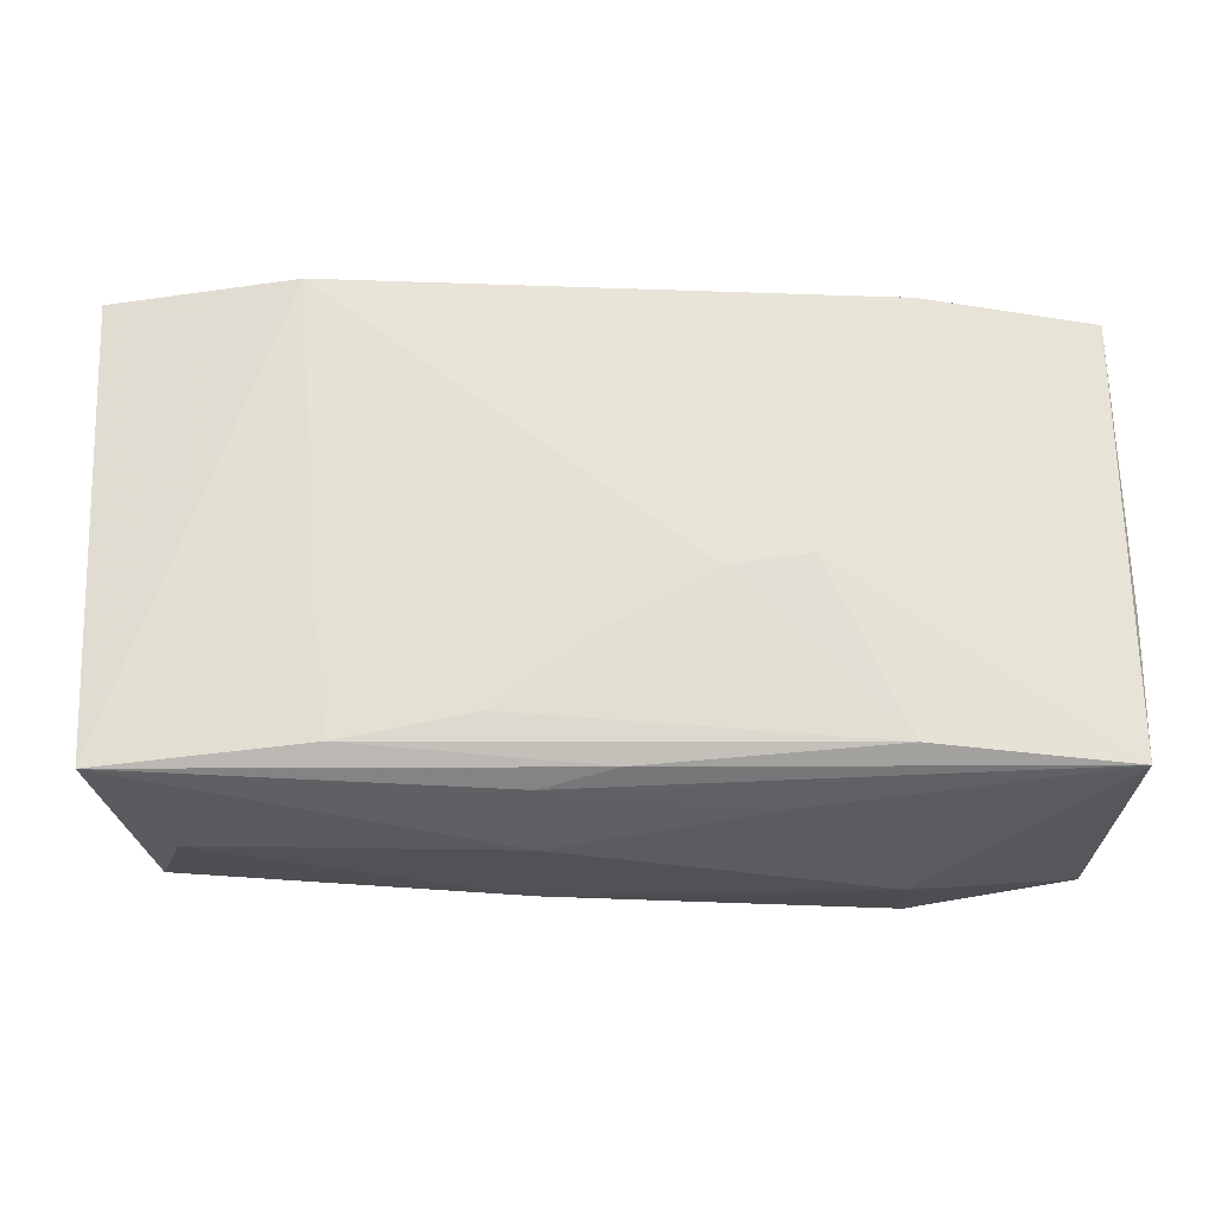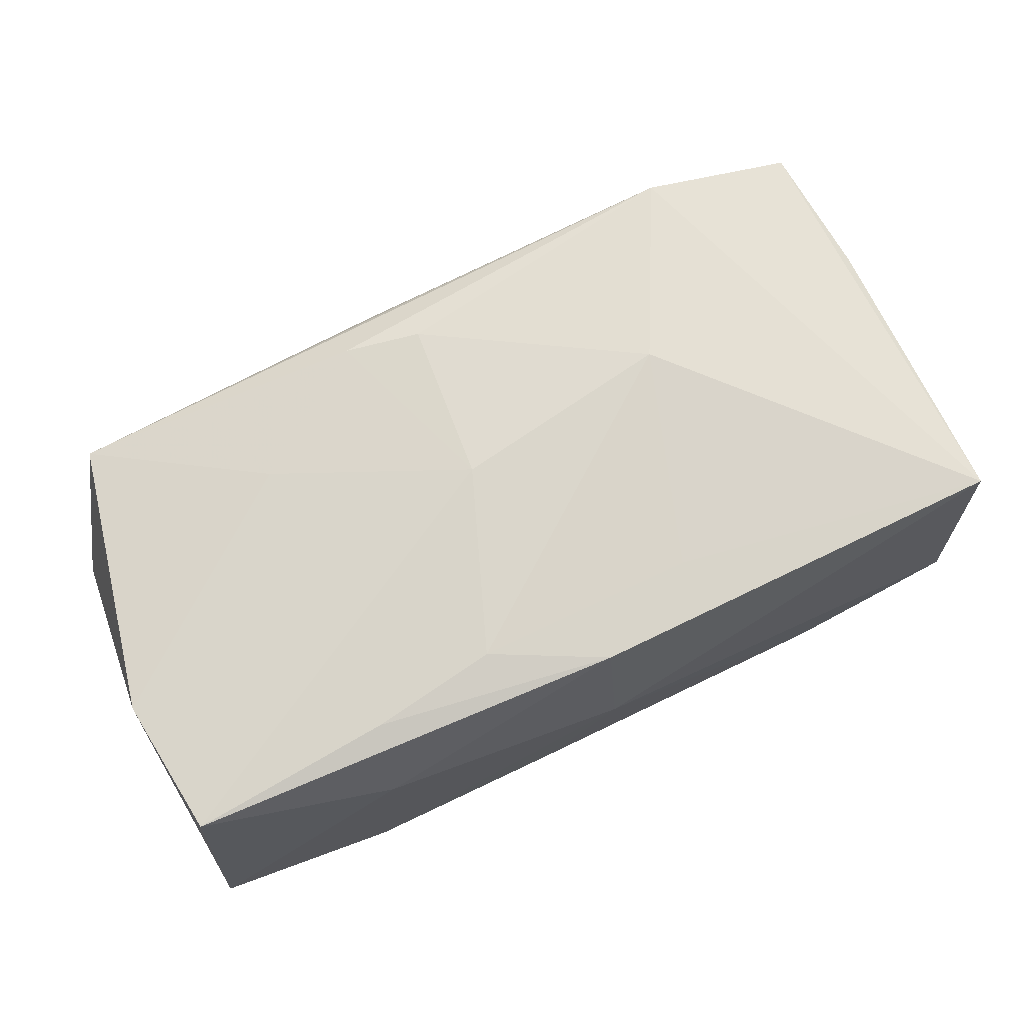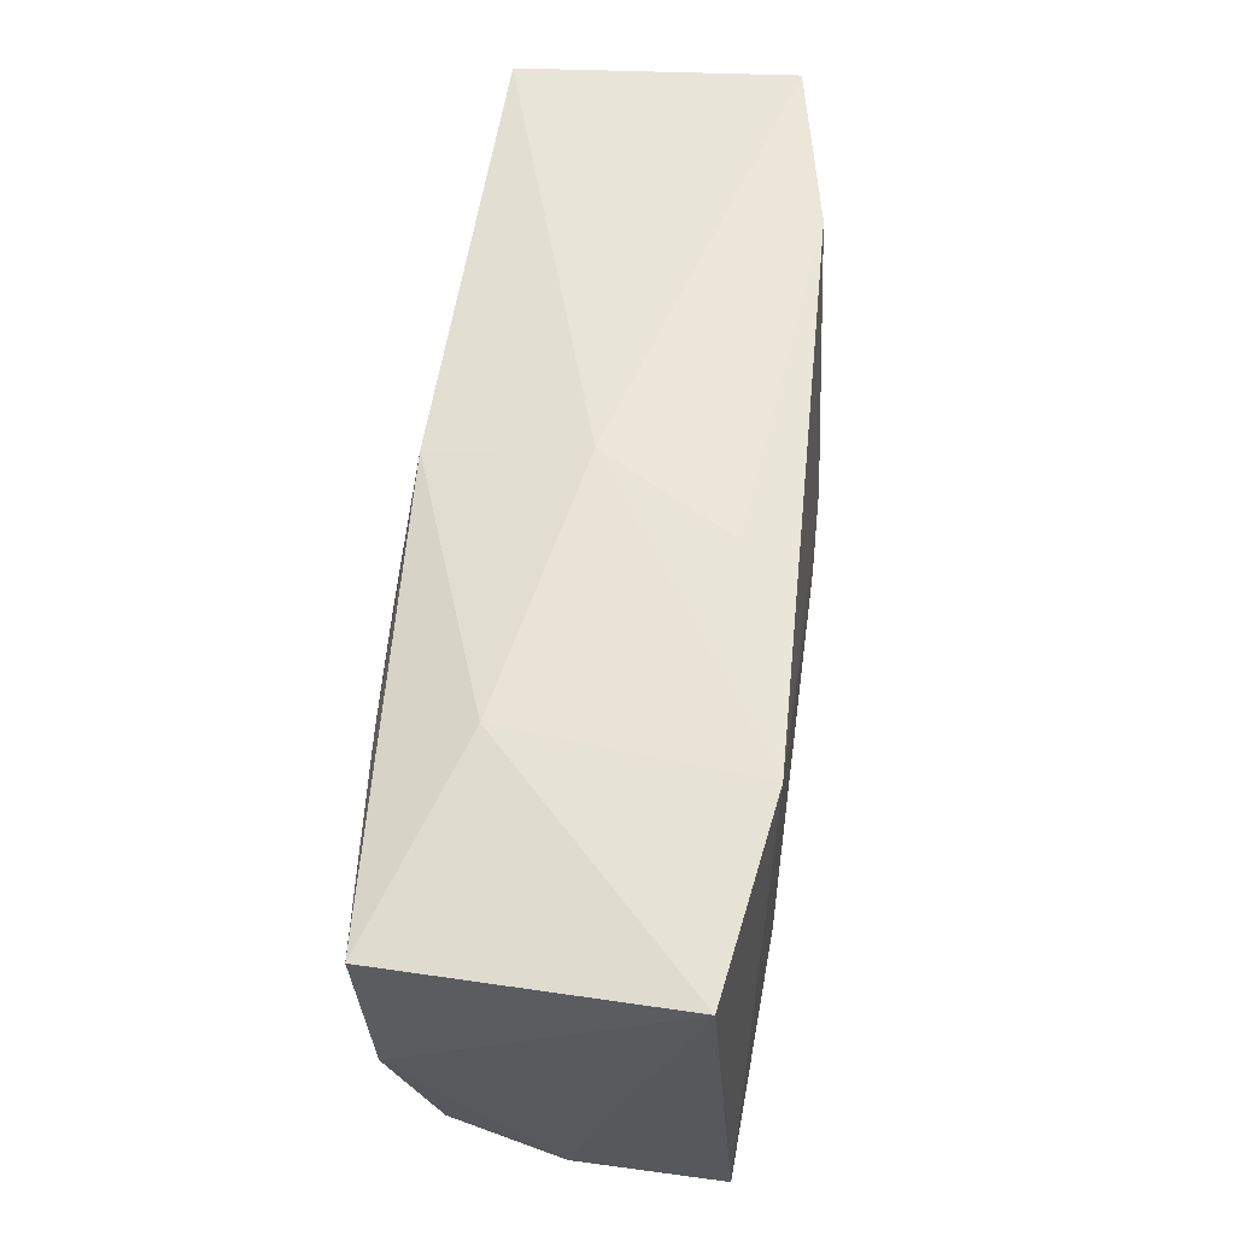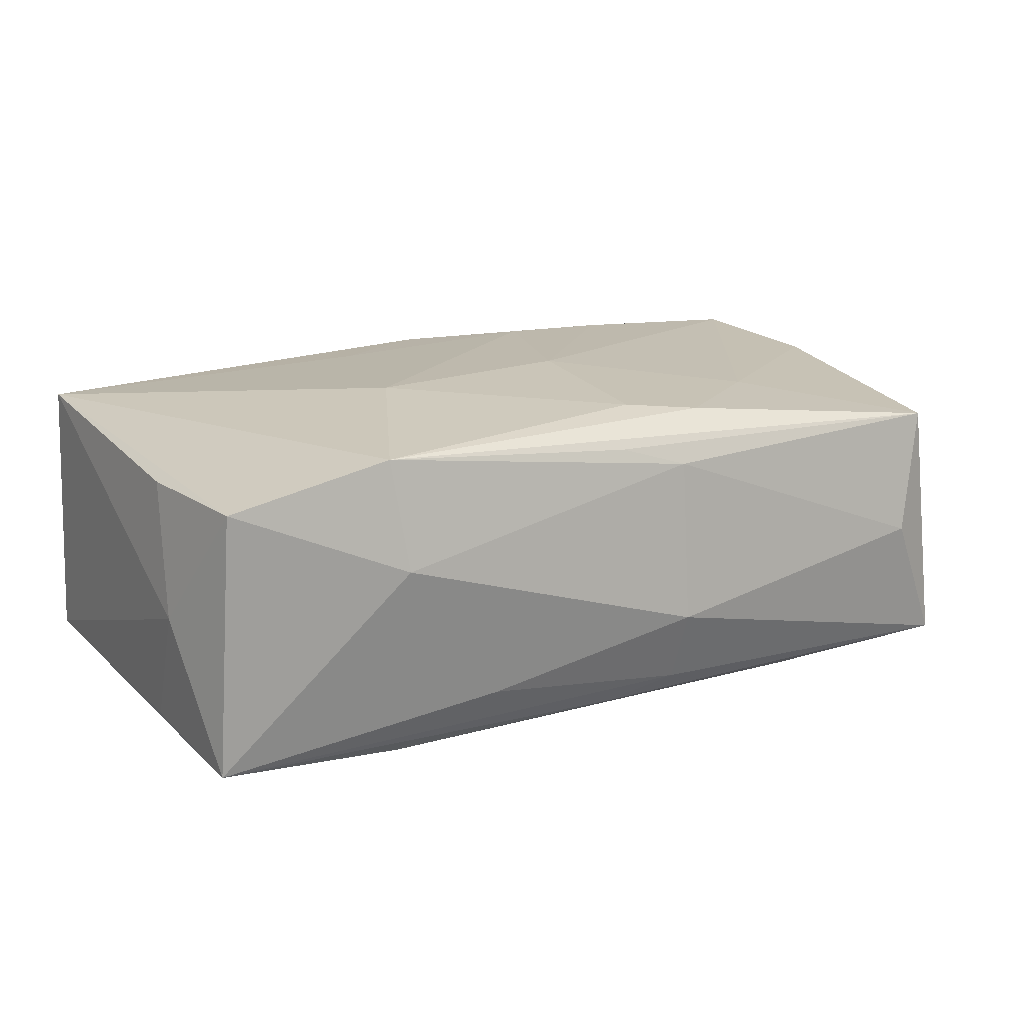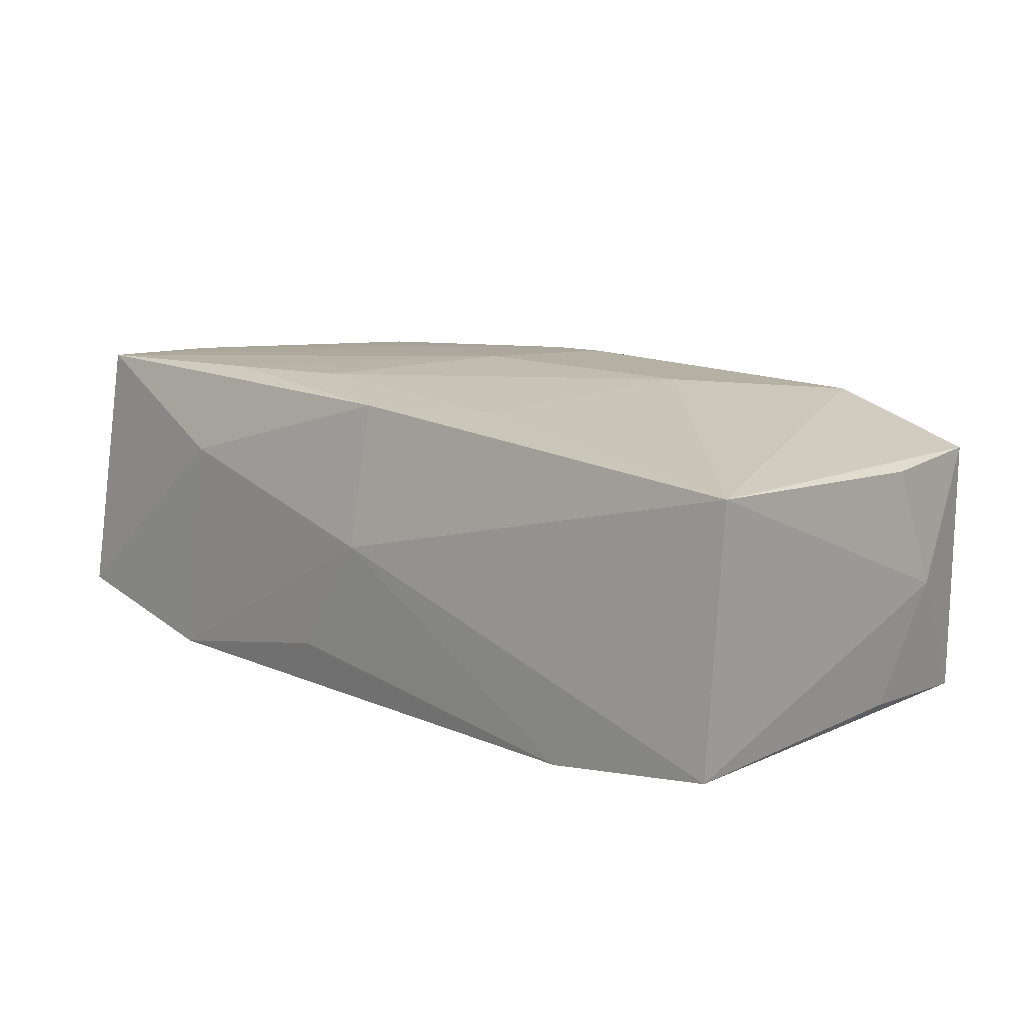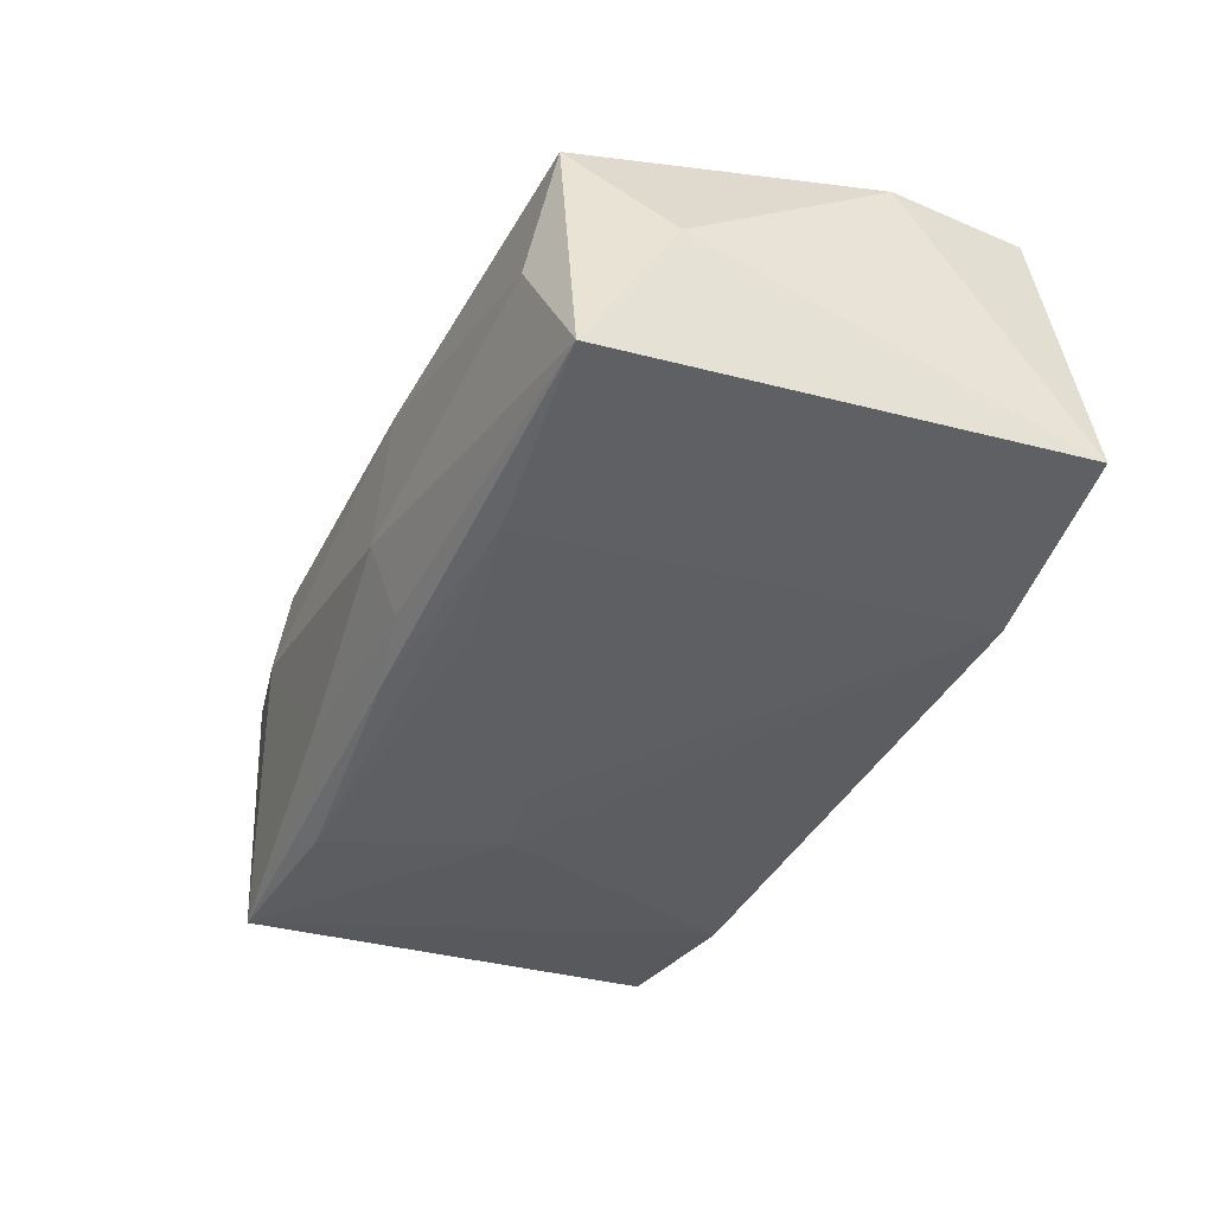
<metadata>
{"format":"obj","ext":"obj","renderer":"f3d","projection":"perspective","resolution":1024,"background":"white","views":[{"elev":-24.6,"azim":178.8,"up":"+Y"},{"elev":73.8,"azim":155.6,"up":"+Z"},{"elev":59.5,"azim":96.3,"up":"+Y"},{"elev":15.3,"azim":-31.1,"up":"+Z"},{"elev":16.4,"azim":-137.7,"up":"+Z"},{"elev":-40.1,"azim":66.3,"up":"+Z"}]}
</metadata>
<code>
v 0.01921 -0.01653 -0.01324
v -0.03687 0.01887 -0.00954
v 0.02039 0.01977 0.006629
v 0.03779 0.005134 0.01148
v 0.02041 -0.007561 -0.01327
v 0.005625 0.02057 -0.008437
v -0.0008112 -0.01988 0.0103
v 0.03611 0.01698 0.01279
v 0.002404 -0.01542 0.01296
v -0.01426 -0.002447 -0.0139
v 0.03776 -0.01152 -0.0004386
v -0.02179 -0.02134 0.003327
v 0.02274 0.02031 -0.01251
v 0.03599 -0.01818 -0.01203
v -0.03656 -0.01738 -0.01211
v -0.007566 -0.003488 -0.01396
v -0.03781 -0.01071 -0.0007773
v 0.03322 -0.01843 0.009296
v -0.03578 -0.01854 0.009212
v 0.001678 0.002382 0.01441
v 0.008531 -0.01434 -0.01355
v -0.009703 0.01333 0.01374
v -0.03692 -0.007113 0.009526
v 0.003317 -0.001494 0.01441
v -0.02279 -0.02001 0.01222
v 0.03795 0.01952 -0.009718
v -0.01294 -0.0195 -0.008885
v -0.02251 0.0195 -0.01208
v 0.005124 -0.02134 -0.004987
v 0.008798 0.01379 0.01439
v 0.0306 -0.0199 -0.001107
v -0.0006124 0.01825 0.01375
v -0.0005406 0.02064 0.001775
v 0.01929 0.01552 0.01384
v 0.008739 -0.01684 0.01223
v -0.02064 -0.01637 -0.01348
v 0.005007 -0.0204 0.008451
v -0.000689 -0.01795 -0.01256
v -0.0006248 -0.007681 -0.01383
v -0.03684 0.01715 0.01227
v -0.03706 -0.005649 -0.01049
v 0.01933 -0.0091 0.0121
v -0.01515 -0.004741 0.01441
v 0.005156 -0.0191 -0.01099
f 43 40 25
f 17 40 2
f 2 28 15
f 19 25 40
f 17 15 19
f 12 19 15
f 25 19 12
f 26 14 13
f 13 3 26
f 44 14 29
f 30 24 34
f 4 26 8
f 8 26 3
f 34 24 8
f 13 28 6
f 41 15 17
f 17 2 41
f 41 2 15
f 23 40 17
f 17 19 23
f 23 19 40
f 13 14 5
f 5 16 13
f 27 44 29
f 15 44 27
f 29 12 27
f 27 12 15
f 4 18 11
f 11 18 14
f 11 26 4
f 14 26 11
f 42 18 4
f 4 8 42
f 42 8 24
f 29 14 31
f 14 18 31
f 25 12 37
f 37 31 18
f 37 12 29
f 29 31 37
f 22 40 43
f 43 30 22
f 32 30 34
f 34 8 32
f 40 22 32
f 32 22 30
f 32 8 3
f 43 24 20
f 20 30 43
f 24 30 20
f 28 2 33
f 33 6 28
f 33 2 40
f 40 32 33
f 33 32 3
f 33 3 13
f 13 6 33
f 14 44 38
f 38 44 15
f 15 36 38
f 16 36 10
f 10 28 13
f 13 16 10
f 15 28 10
f 10 36 15
f 1 5 14
f 14 38 1
f 1 38 36
f 43 25 9
f 9 24 43
f 7 18 25
f 25 37 7
f 7 37 18
f 5 1 21
f 21 1 36
f 35 42 24
f 24 9 35
f 18 42 35
f 25 18 35
f 35 9 25
f 39 36 16
f 39 21 36
f 16 5 39
f 5 21 39

</code>
